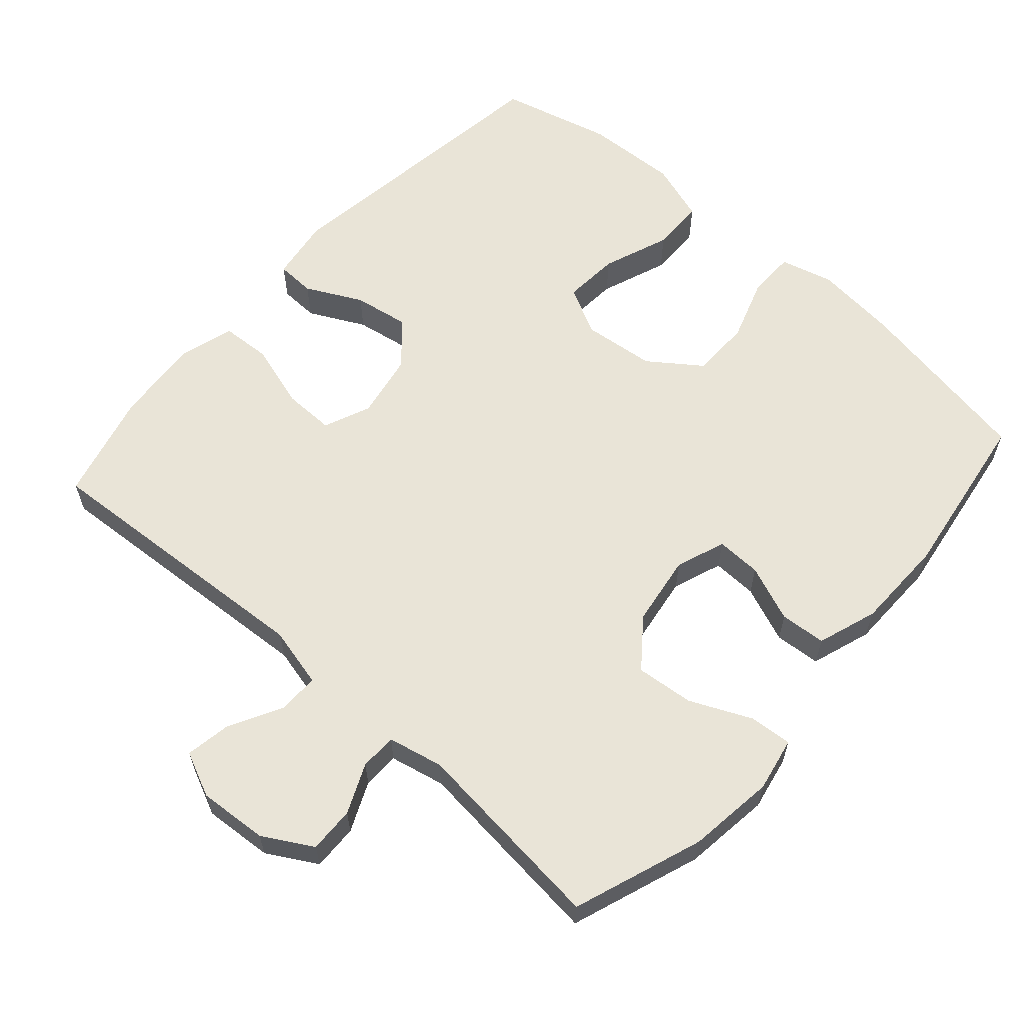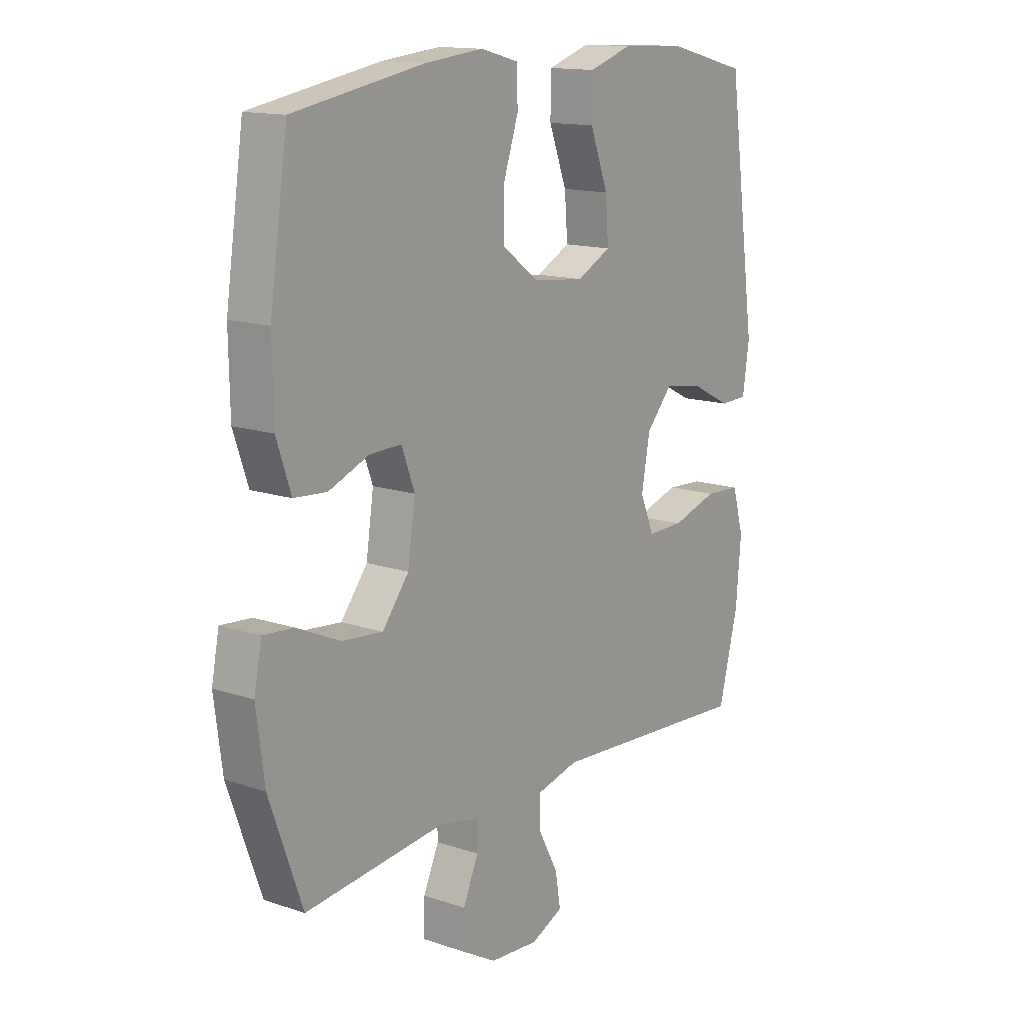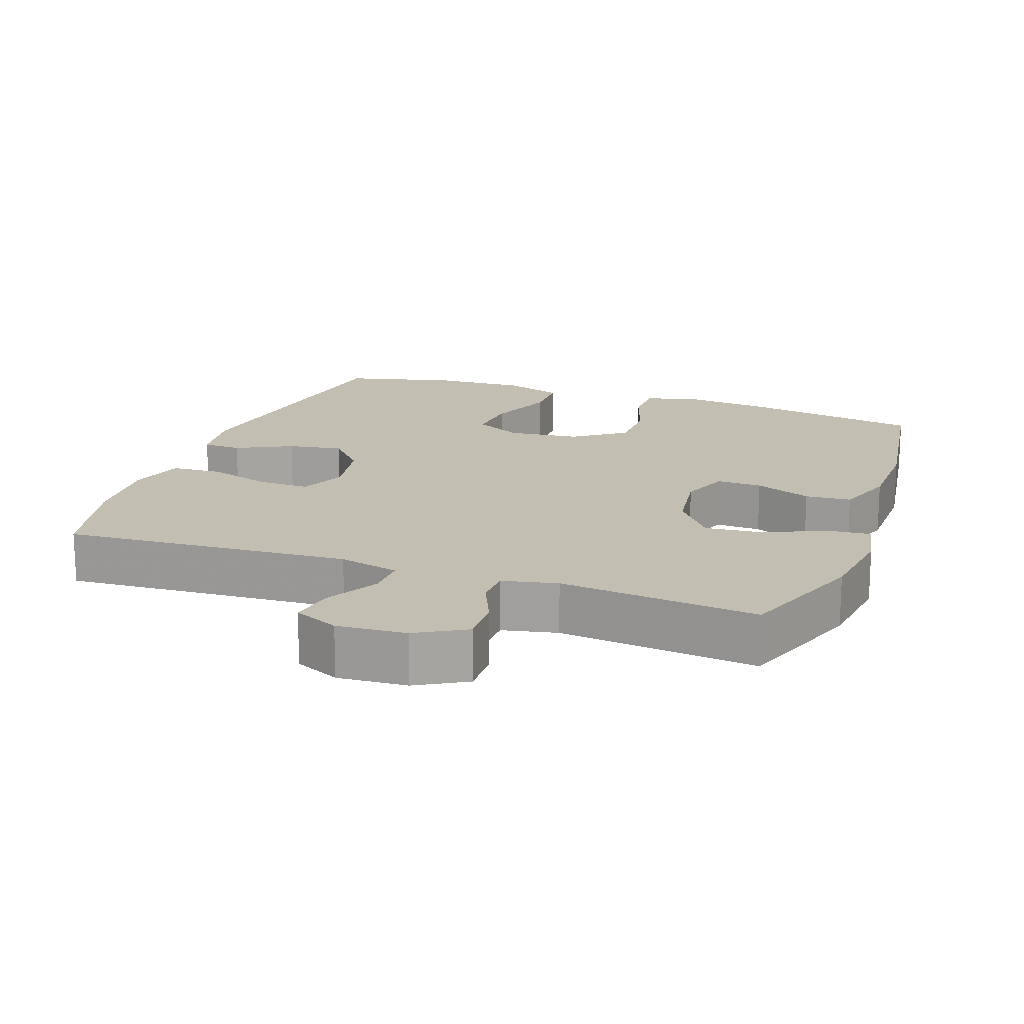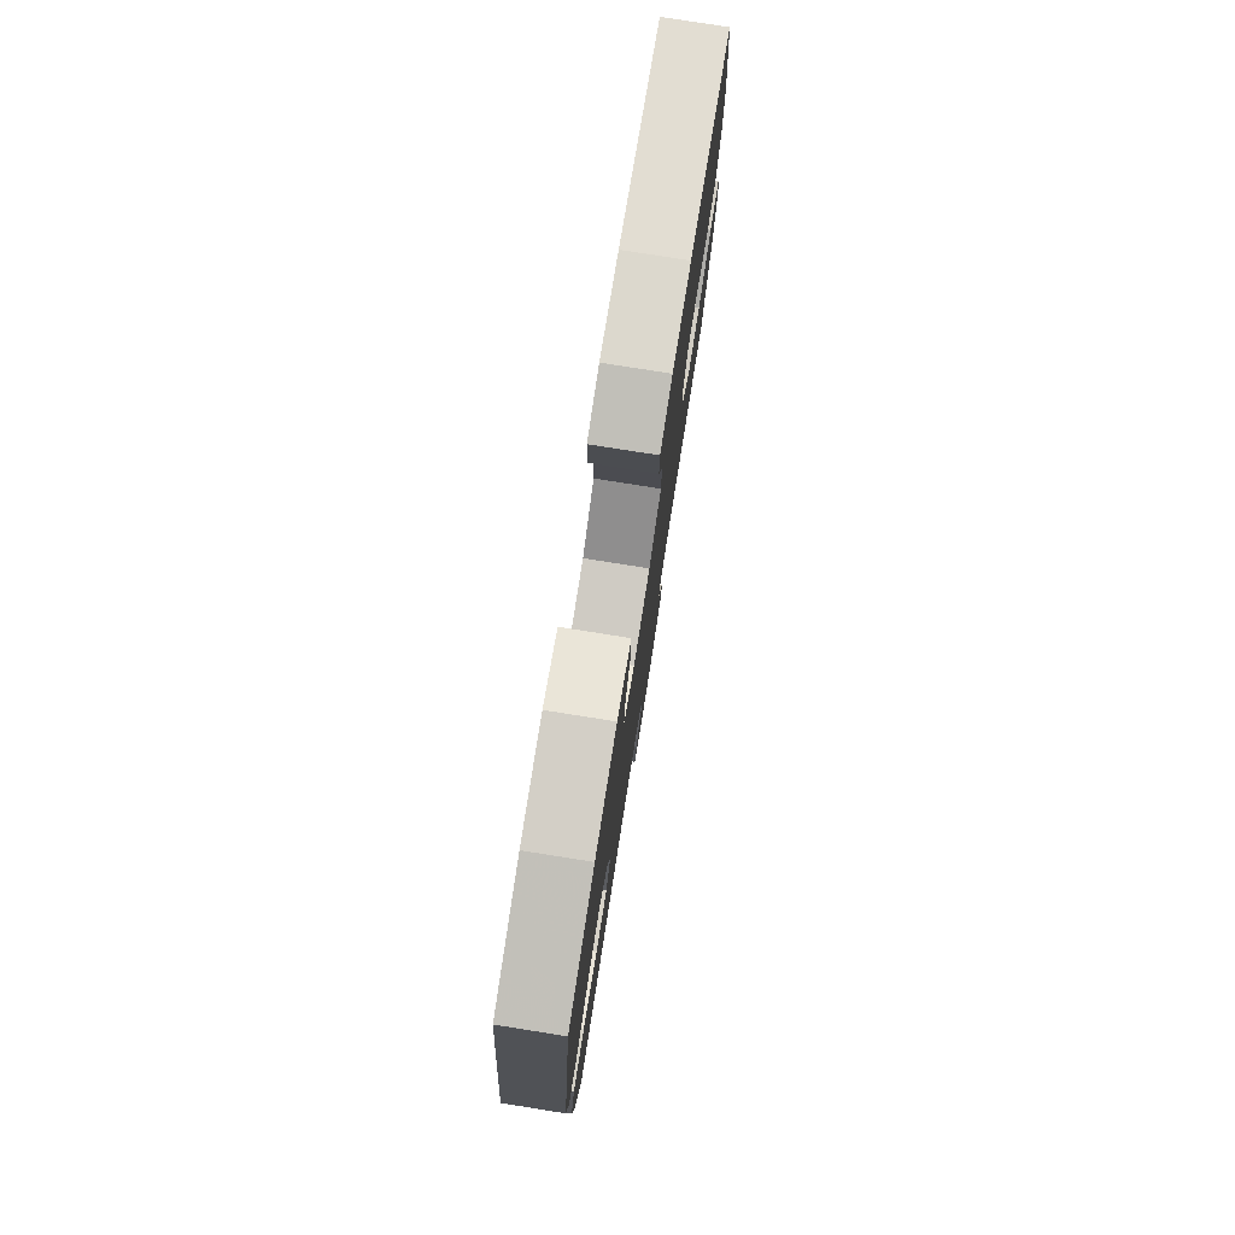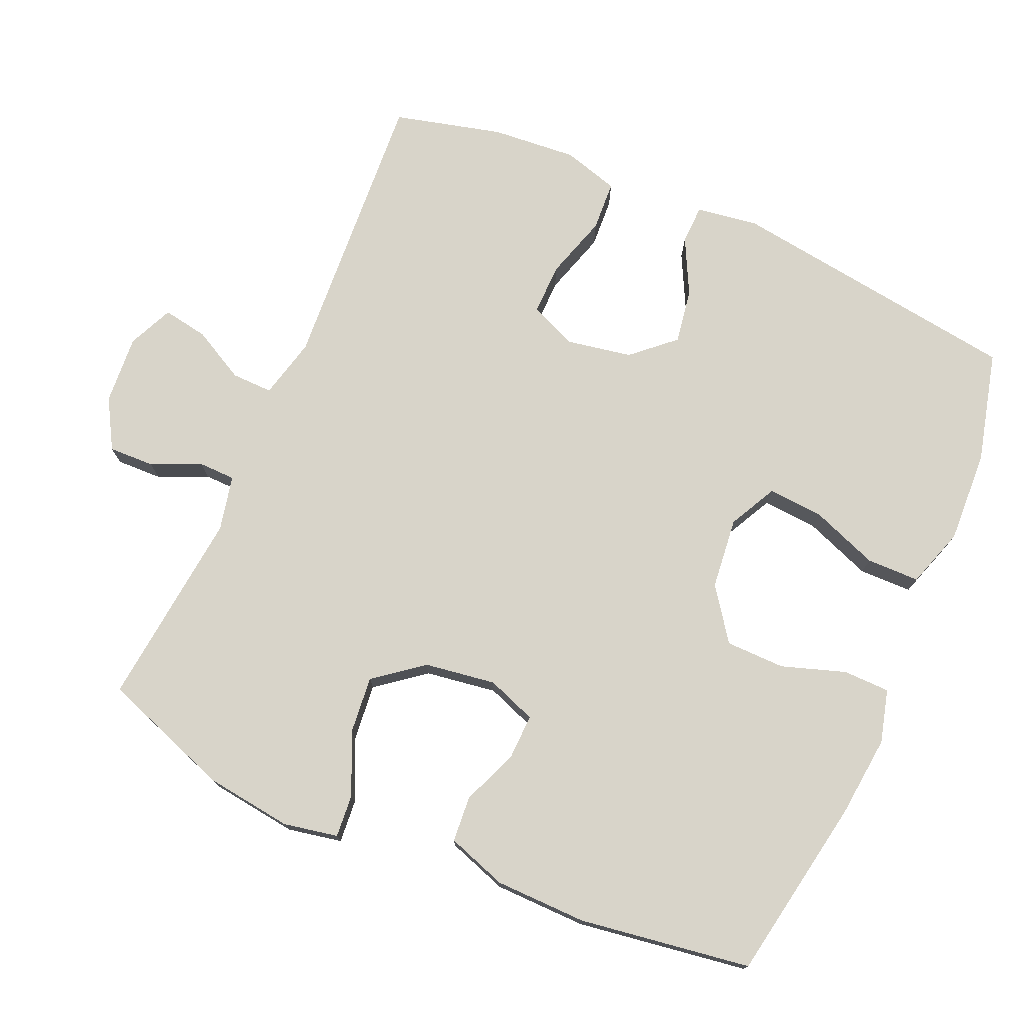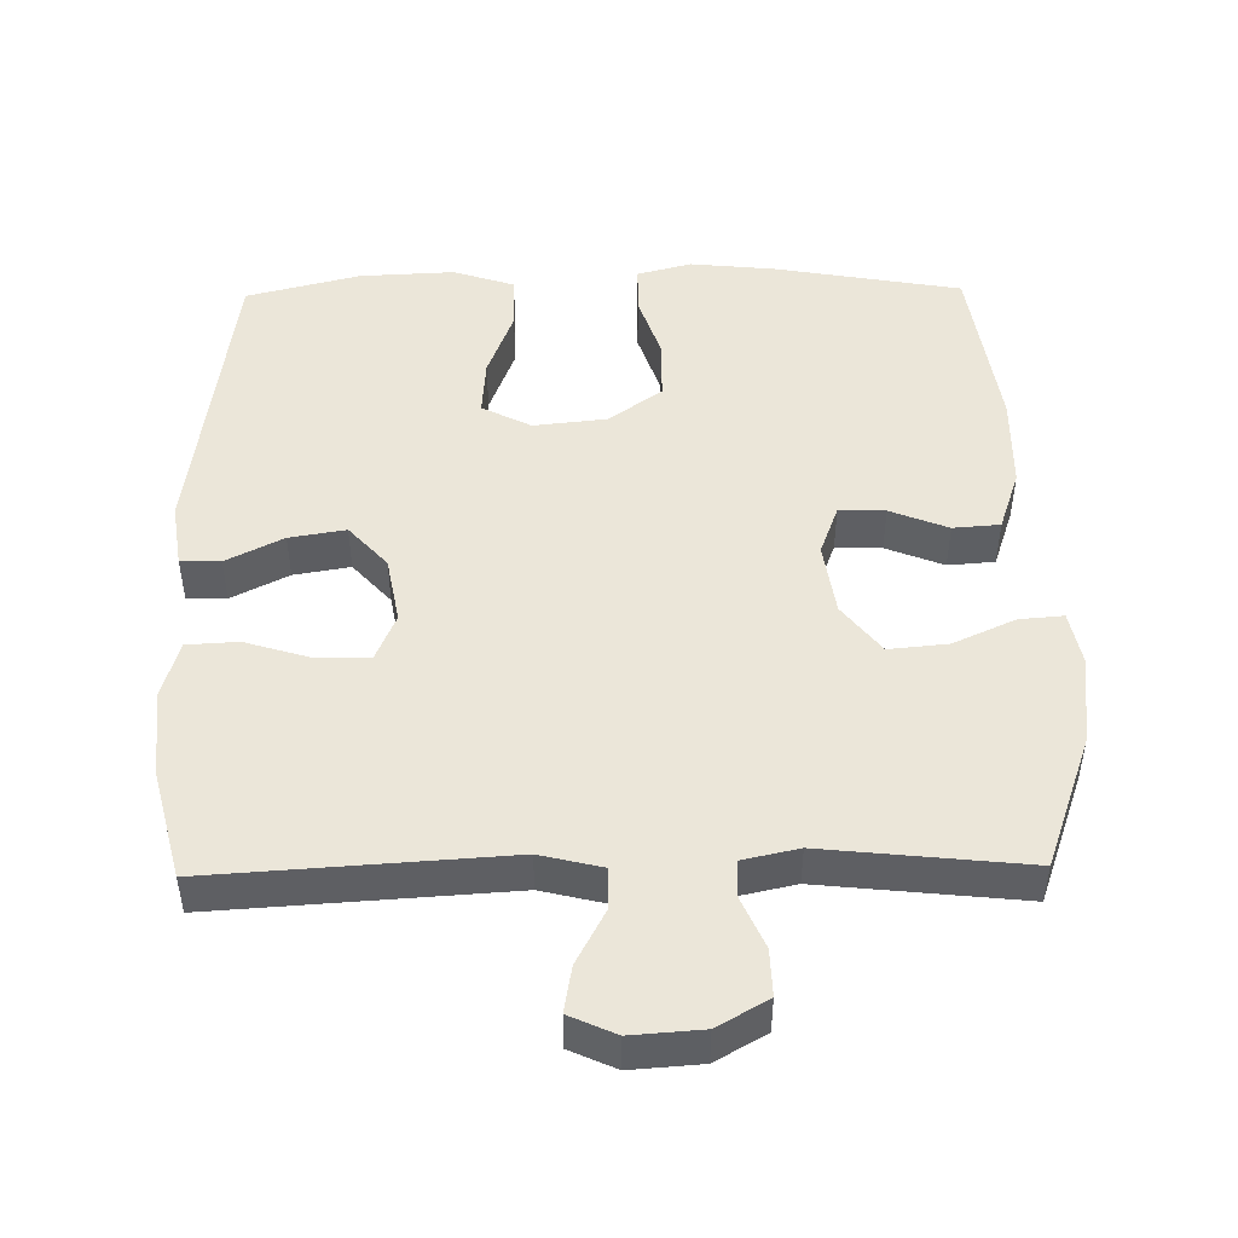
<metadata>
{"format":"obj","ext":"obj","renderer":"f3d","projection":"perspective","resolution":1024,"background":"white","views":[{"elev":61.0,"azim":-138.5,"up":"+Y"},{"elev":14.3,"azim":-53.5,"up":"+Z"},{"elev":17.1,"azim":-160.2,"up":"+Y"},{"elev":78.5,"azim":99.0,"up":"+Z"},{"elev":75.3,"azim":-66.4,"up":"+Y"},{"elev":48.2,"azim":179.1,"up":"+Y"}]}
</metadata>
<code>
v 0.5 0.07 -0.5
v 0.093 0.07 -0.474
v 0.007 0.07 -0.495
v 0.008 0.07 -0.553
v 0.048 0.07 -0.628
v 0.059 0.07 -0.692
v -0.005 0.07 -0.721
v -0.103 0.07 -0.714
v -0.173 0.07 -0.674
v -0.171 0.07 -0.609
v -0.14 0.07 -0.539
v -0.141 0.07 -0.487
v -0.219 0.07 -0.47
v -0.5 0.07 -0.5
v -0.566 0.07 -0.316
v -0.582 0.07 -0.193
v -0.567 0.07 -0.116
v -0.506 0.07 -0.121
v -0.42 0.07 -0.16
v -0.338 0.07 -0.168
v -0.285 0.07 -0.1
v -0.27 0.07 0.001
v -0.296 0.07 0.071
v -0.36 0.07 0.069
v -0.44 0.07 0.037
v -0.505 0.07 0.042
v -0.534 0.07 0.127
v -0.536 0.07 0.257
v -0.5 0.07 0.5
v -0.24 0.07 0.546
v -0.123 0.07 0.558
v -0.048 0.07 0.538
v -0.047 0.07 0.472
v -0.077 0.07 0.382
v -0.076 0.07 0.298
v -0.003 0.07 0.245
v 0.099 0.07 0.234
v 0.167 0.07 0.269
v 0.161 0.07 0.348
v 0.125 0.07 0.443
v 0.126 0.07 0.518
v 0.211 0.07 0.546
v 0.342 0.07 0.54
v 0.5 0.07 0.5
v 0.558 0.07 0.083
v 0.545 0.07 -0.005
v 0.49 0.07 -0.007
v 0.411 0.07 0.033
v 0.333 0.07 0.046
v 0.28 0.07 -0.013
v 0.263 0.07 -0.106
v 0.291 0.07 -0.172
v 0.364 0.07 -0.171
v 0.455 0.07 -0.143
v 0.526 0.07 -0.147
v 0.549 0.07 -0.226
v 0.539 0.07 -0.347
v 0.5 0 -0.5
v 0.093 0 -0.474
v 0.007 0 -0.495
v 0.008 0 -0.553
v 0.048 0 -0.628
v 0.059 0 -0.692
v -0.005 0 -0.721
v -0.103 0 -0.714
v -0.173 0 -0.674
v -0.171 0 -0.609
v -0.14 0 -0.539
v -0.141 0 -0.487
v -0.219 0 -0.47
v -0.5 0 -0.5
v -0.566 0 -0.316
v -0.582 0 -0.193
v -0.567 0 -0.116
v -0.506 0 -0.121
v -0.42 0 -0.16
v -0.338 0 -0.168
v -0.285 0 -0.1
v -0.27 0 0.001
v -0.296 0 0.071
v -0.36 0 0.069
v -0.44 0 0.037
v -0.505 0 0.042
v -0.534 0 0.127
v -0.536 0 0.257
v -0.5 0 0.5
v -0.24 0 0.546
v -0.123 0 0.558
v -0.048 0 0.538
v -0.047 0 0.472
v -0.077 0 0.382
v -0.076 0 0.298
v -0.003 0 0.245
v 0.099 0 0.234
v 0.167 0 0.269
v 0.161 0 0.348
v 0.125 0 0.443
v 0.126 0 0.518
v 0.211 0 0.546
v 0.342 0 0.54
v 0.5 0 0.5
v 0.558 0 0.083
v 0.545 0 -0.005
v 0.49 0 -0.007
v 0.411 0 0.033
v 0.333 0 0.046
v 0.28 0 -0.013
v 0.263 0 -0.106
v 0.291 0 -0.172
v 0.364 0 -0.171
v 0.455 0 -0.143
v 0.526 0 -0.147
v 0.549 0 -0.226
v 0.539 0 -0.347
f 56 57 1 2
f 53 54 55 56
f 52 53 56 2
f 51 52 2 3
f 50 51 3
f 45 46 47 48
f 45 48 49
f 44 45 49
f 43 44 49 50
f 39 40 41 42
f 38 39 42 43
f 31 32 33 34
f 31 34 35
f 30 31 35
f 29 30 35
f 28 29 35 36
f 24 25 26 27
f 23 24 27 28
f 16 17 18 19
f 16 19 20
f 13 14 15 16
f 12 13 16 20
f 8 9 10 11
f 8 11 12
f 7 8 12
f 4 5 6 7
f 3 4 7 12
f 38 43 50 3
f 23 28 36 37
f 22 23 37
f 21 22 37 38
f 20 21 38
f 3 12 20 38
f 59 58 114 113
f 113 112 111 110
f 59 113 110 109
f 60 59 109 108
f 60 108 107
f 105 104 103 102
f 106 105 102
f 106 102 101
f 107 106 101 100
f 99 98 97 96
f 100 99 96 95
f 91 90 89 88
f 92 91 88
f 92 88 87
f 92 87 86
f 93 92 86 85
f 84 83 82 81
f 85 84 81 80
f 76 75 74 73
f 77 76 73
f 73 72 71 70
f 77 73 70 69
f 68 67 66 65
f 69 68 65
f 69 65 64
f 64 63 62 61
f 69 64 61 60
f 60 107 100 95
f 94 93 85 80
f 94 80 79
f 95 94 79 78
f 95 78 77
f 95 77 69 60
f 1 58 59 2
f 2 59 60 3
f 3 60 61 4
f 4 61 62 5
f 5 62 63 6
f 6 63 64 7
f 7 64 65 8
f 8 65 66 9
f 9 66 67 10
f 10 67 68 11
f 11 68 69 12
f 12 69 70 13
f 13 70 71 14
f 14 71 72 15
f 15 72 73 16
f 16 73 74 17
f 17 74 75 18
f 18 75 76 19
f 19 76 77 20
f 20 77 78 21
f 21 78 79 22
f 22 79 80 23
f 23 80 81 24
f 24 81 82 25
f 25 82 83 26
f 26 83 84 27
f 27 84 85 28
f 28 85 86 29
f 29 86 87 30
f 30 87 88 31
f 31 88 89 32
f 32 89 90 33
f 33 90 91 34
f 34 91 92 35
f 35 92 93 36
f 36 93 94 37
f 37 94 95 38
f 38 95 96 39
f 39 96 97 40
f 40 97 98 41
f 41 98 99 42
f 42 99 100 43
f 43 100 101 44
f 44 101 102 45
f 45 102 103 46
f 46 103 104 47
f 47 104 105 48
f 48 105 106 49
f 49 106 107 50
f 50 107 108 51
f 51 108 109 52
f 52 109 110 53
f 53 110 111 54
f 54 111 112 55
f 55 112 113 56
f 56 113 114 57
f 57 114 58 1

</code>
